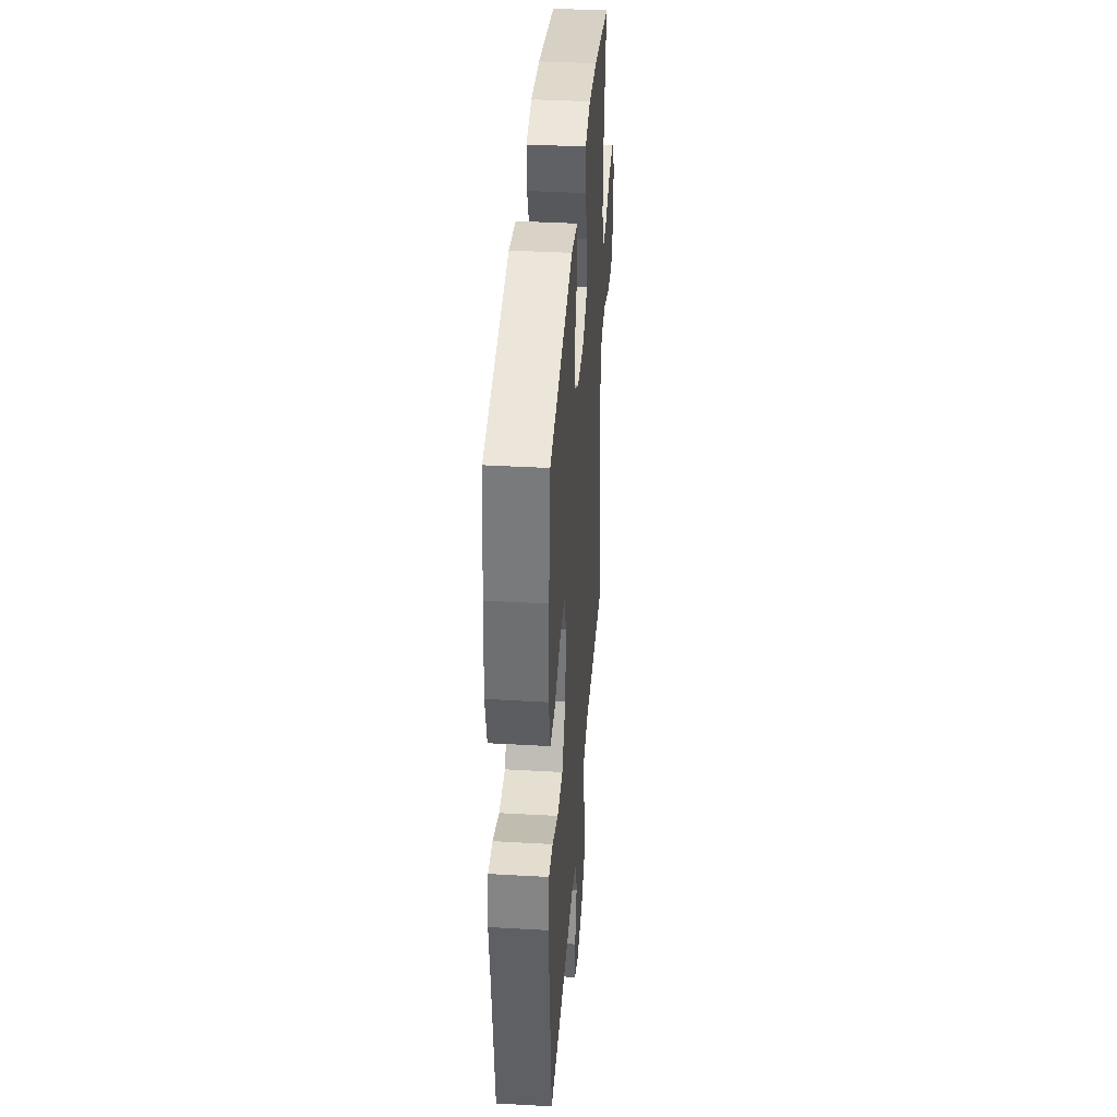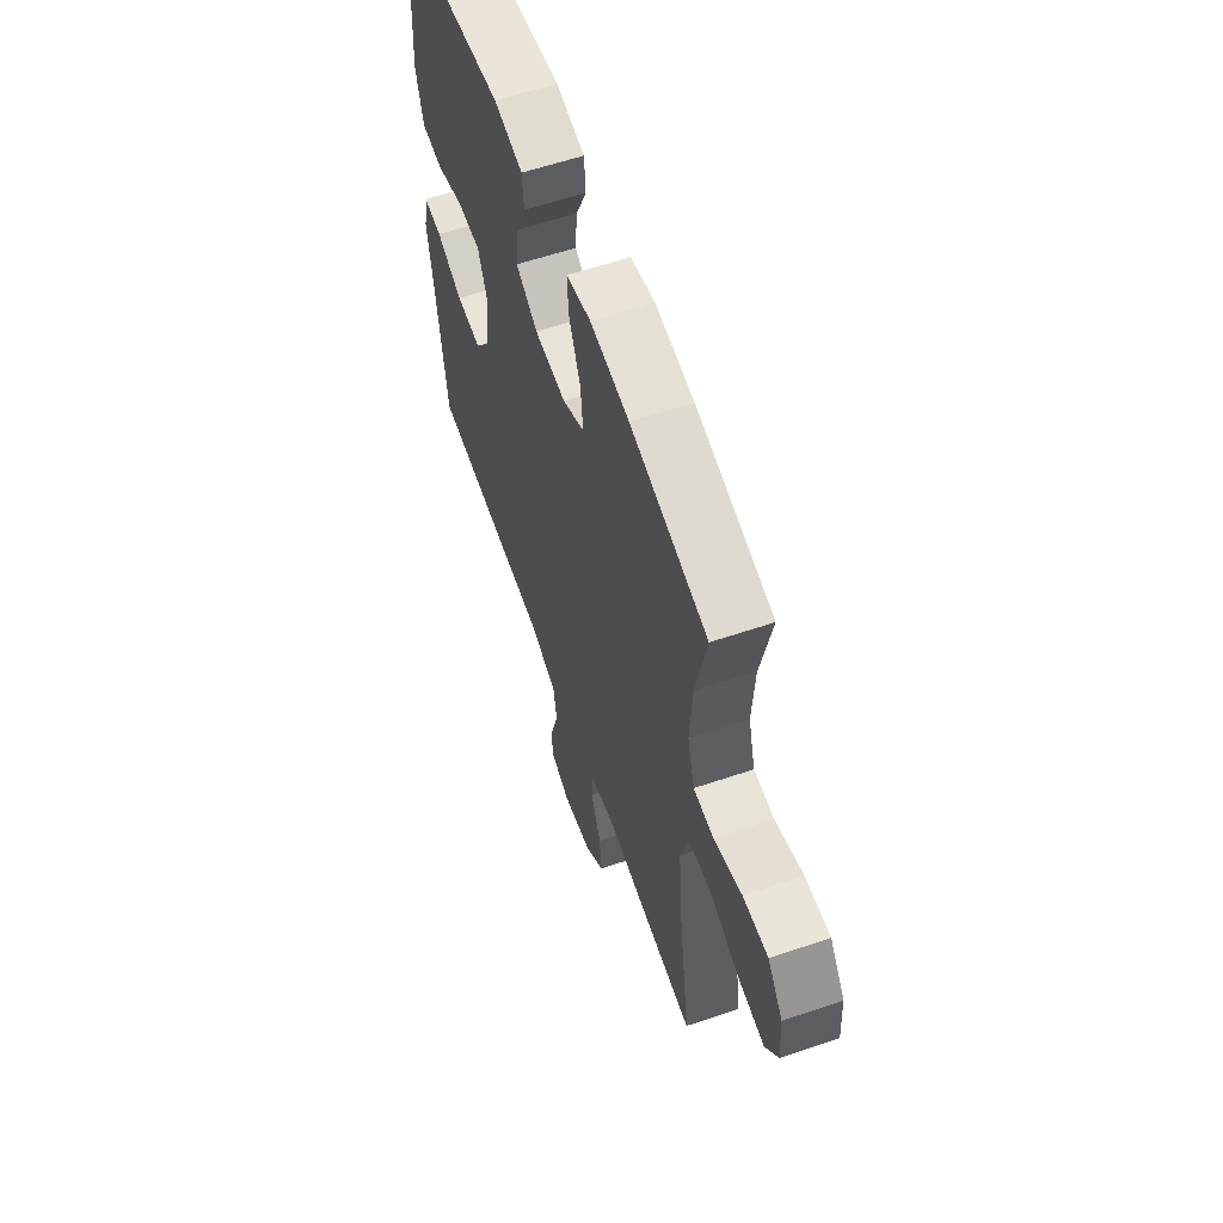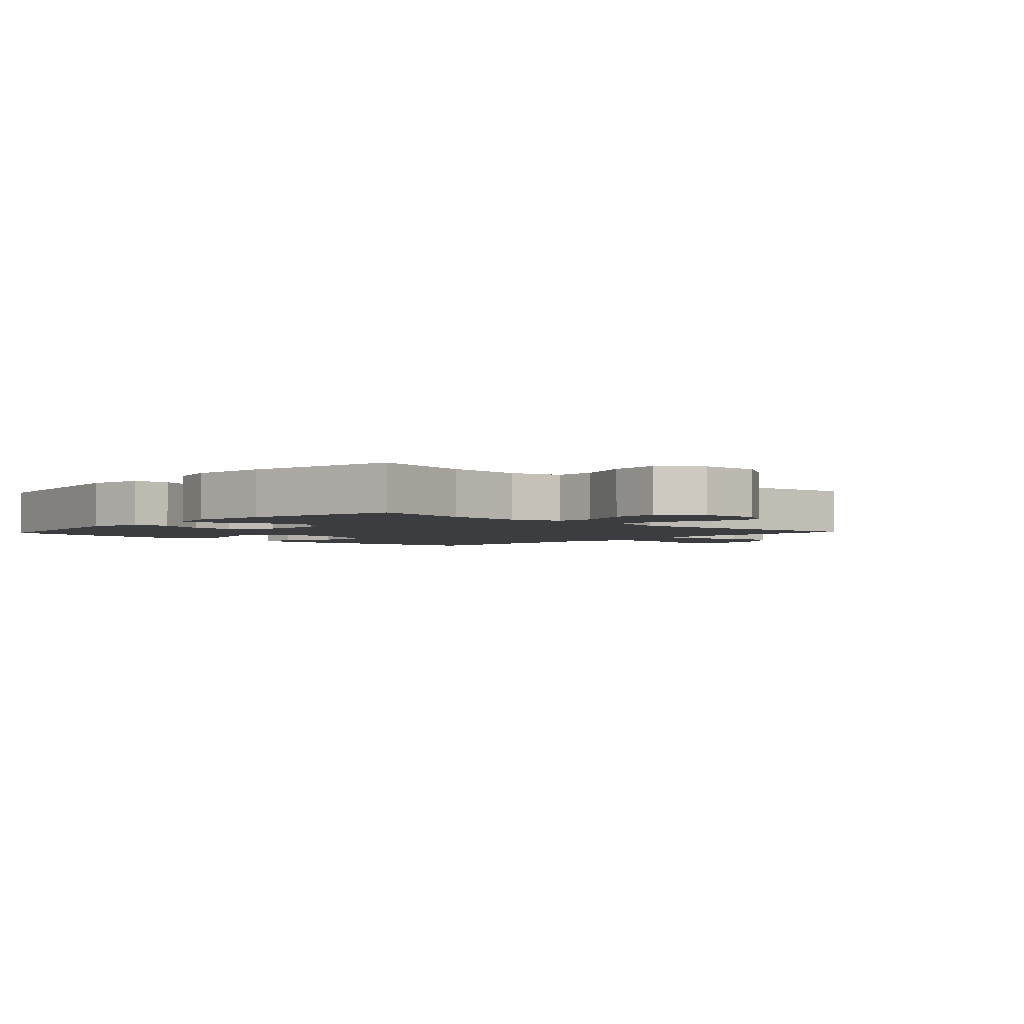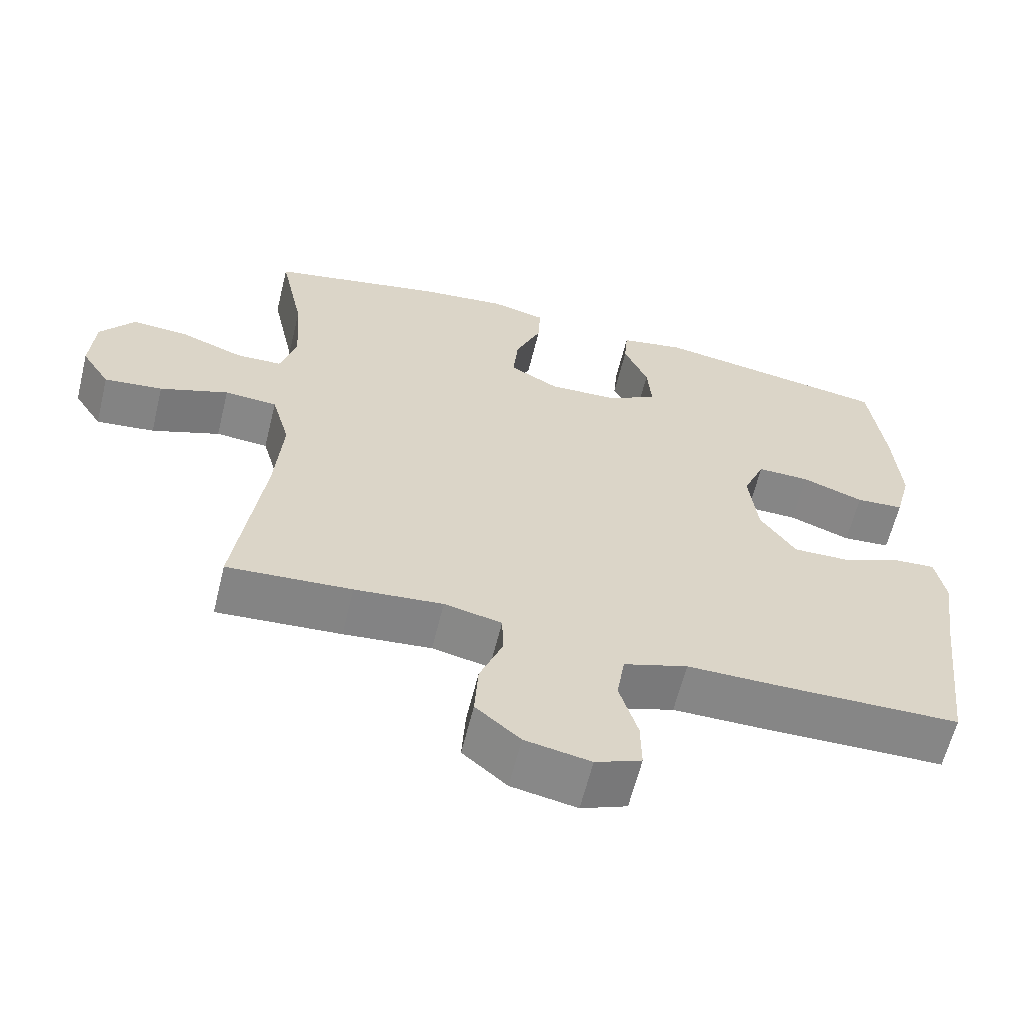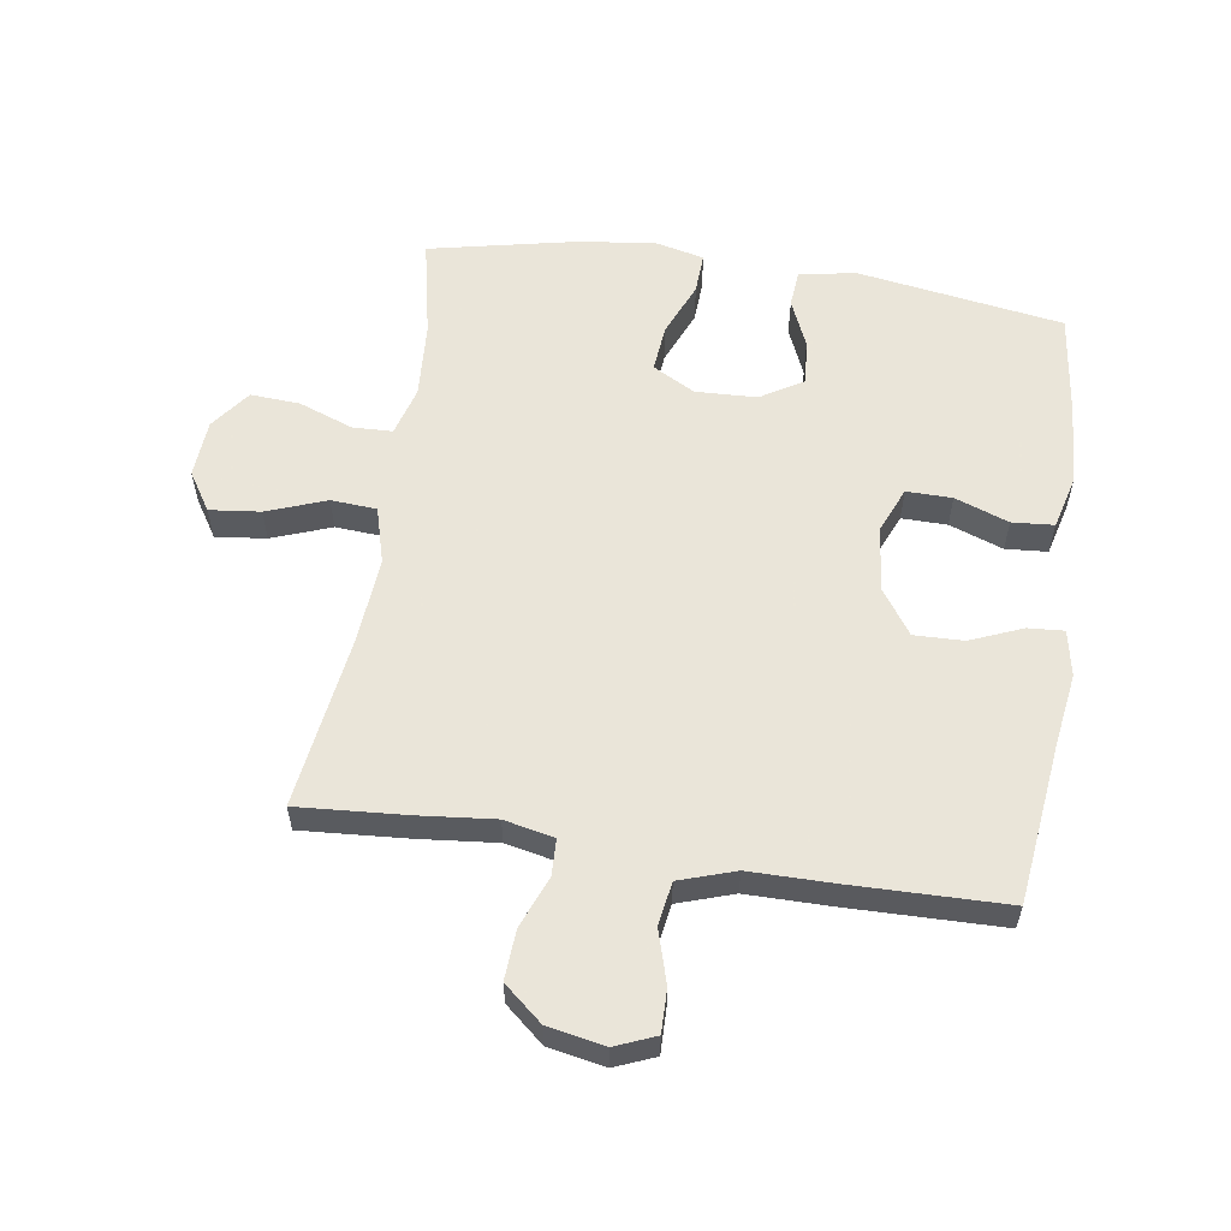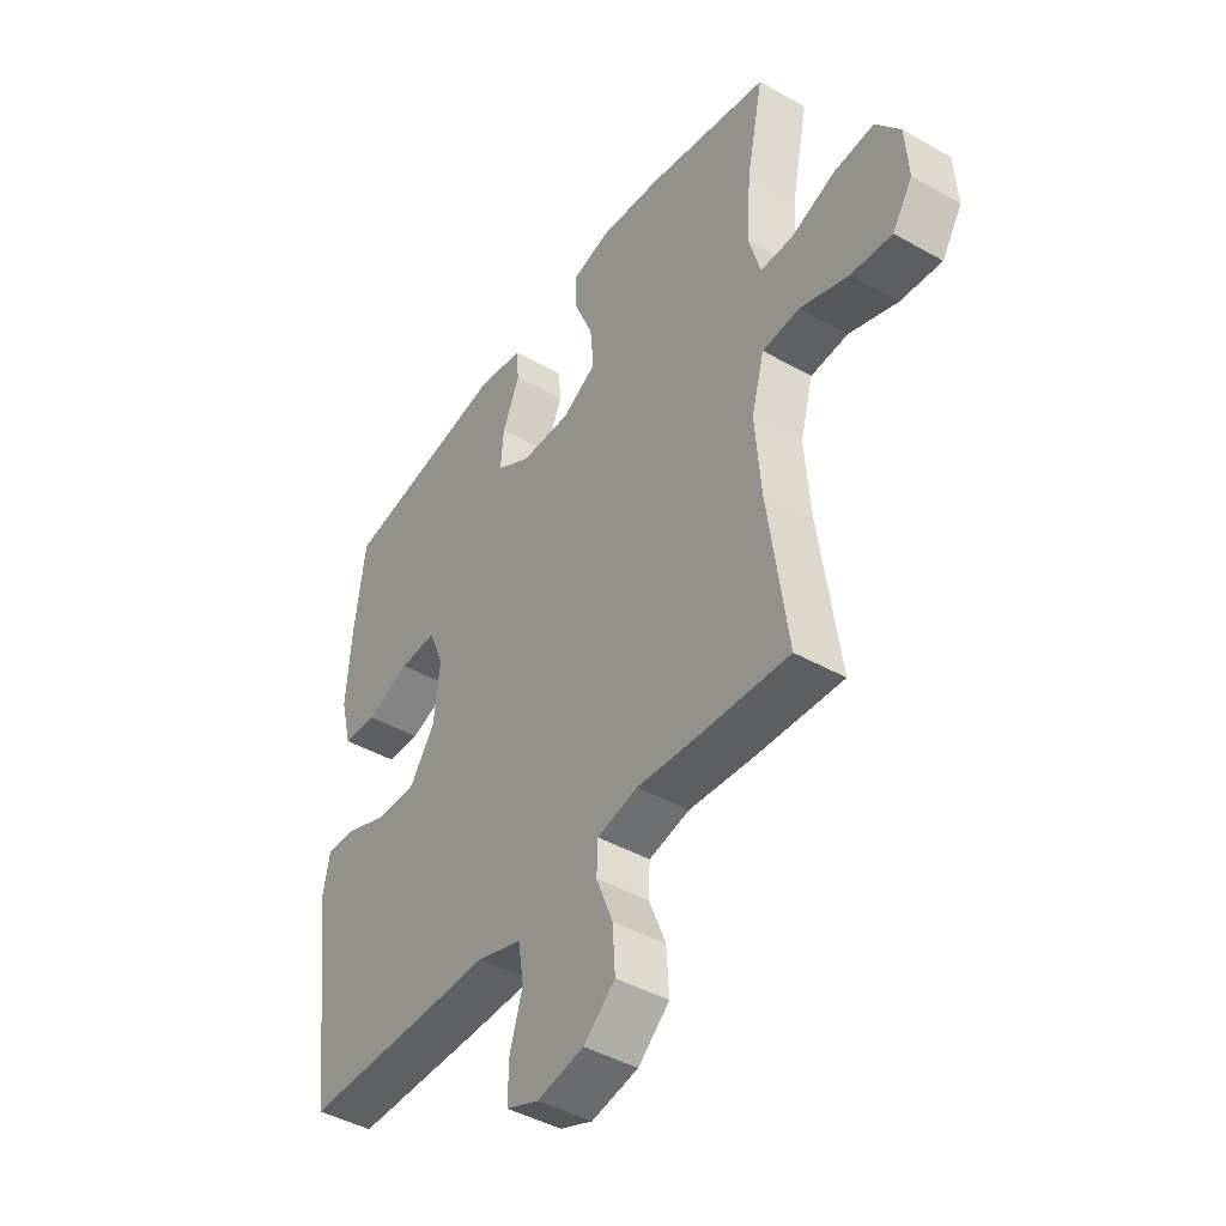
<metadata>
{"format":"obj","ext":"obj","renderer":"f3d","projection":"perspective","resolution":1024,"background":"white","views":[{"elev":38.8,"azim":-85.9,"up":"+Z"},{"elev":60.2,"azim":70.9,"up":"+Z"},{"elev":-2.8,"azim":46.9,"up":"+Y"},{"elev":-62.1,"azim":166.2,"up":"+Z"},{"elev":57.7,"azim":-171.4,"up":"+Y"},{"elev":-44.0,"azim":56.5,"up":"+Z"}]}
</metadata>
<code>
v 0.5 0.07 0.5
v 0.467 0.07 0.342
v 0.459 0.07 0.221
v 0.481 0.07 0.143
v 0.544 0.07 0.141
v 0.63 0.07 0.173
v 0.708 0.07 0.178
v 0.755 0.07 0.115
v 0.761 0.07 0.023
v 0.722 0.07 -0.038
v 0.642 0.07 -0.029
v 0.548 0.07 0.006
v 0.476 0.07 0.001
v 0.451 0.07 -0.089
v 0.462 0.07 -0.226
v 0.5 0.07 -0.5
v 0.329 0.07 -0.488
v 0.208 0.07 -0.476
v 0.129 0.07 -0.493
v 0.127 0.07 -0.551
v 0.159 0.07 -0.632
v 0.164 0.07 -0.711
v 0.103 0.07 -0.763
v 0.013 0.07 -0.78
v -0.05 0.07 -0.754
v -0.049 0.07 -0.686
v -0.024 0.07 -0.602
v -0.035 0.07 -0.533
v -0.123 0.07 -0.504
v -0.253 0.07 -0.504
v -0.5 0.07 -0.5
v -0.53 0.07 -0.248
v -0.547 0.07 -0.132
v -0.533 0.07 -0.059
v -0.476 0.07 -0.063
v -0.394 0.07 -0.097
v -0.316 0.07 -0.099
v -0.267 0.07 -0.028
v -0.255 0.07 0.076
v -0.285 0.07 0.148
v -0.357 0.07 0.147
v -0.442 0.07 0.116
v -0.508 0.07 0.121
v -0.53 0.07 0.206
v -0.521 0.07 0.337
v -0.5 0.07 0.5
v -0.173 0.07 0.552
v -0.084 0.07 0.535
v -0.079 0.07 0.477
v -0.112 0.07 0.4
v -0.118 0.07 0.329
v -0.051 0.07 0.288
v 0.046 0.07 0.284
v 0.113 0.07 0.321
v 0.106 0.07 0.396
v 0.07 0.07 0.482
v 0.067 0.07 0.547
v 0.142 0.07 0.565
v 0.262 0.07 0.551
v 0.5 0 0.5
v 0.467 0 0.342
v 0.459 0 0.221
v 0.481 0 0.143
v 0.544 0 0.141
v 0.63 0 0.173
v 0.708 0 0.178
v 0.755 0 0.115
v 0.761 0 0.023
v 0.722 0 -0.038
v 0.642 0 -0.029
v 0.548 0 0.006
v 0.476 0 0.001
v 0.451 0 -0.089
v 0.462 0 -0.226
v 0.5 0 -0.5
v 0.329 0 -0.488
v 0.208 0 -0.476
v 0.129 0 -0.493
v 0.127 0 -0.551
v 0.159 0 -0.632
v 0.164 0 -0.711
v 0.103 0 -0.763
v 0.013 0 -0.78
v -0.05 0 -0.754
v -0.049 0 -0.686
v -0.024 0 -0.602
v -0.035 0 -0.533
v -0.123 0 -0.504
v -0.253 0 -0.504
v -0.5 0 -0.5
v -0.53 0 -0.248
v -0.547 0 -0.132
v -0.533 0 -0.059
v -0.476 0 -0.063
v -0.394 0 -0.097
v -0.316 0 -0.099
v -0.267 0 -0.028
v -0.255 0 0.076
v -0.285 0 0.148
v -0.357 0 0.147
v -0.442 0 0.116
v -0.508 0 0.121
v -0.53 0 0.206
v -0.521 0 0.337
v -0.5 0 0.5
v -0.173 0 0.552
v -0.084 0 0.535
v -0.079 0 0.477
v -0.112 0 0.4
v -0.118 0 0.329
v -0.051 0 0.288
v 0.046 0 0.284
v 0.113 0 0.321
v 0.106 0 0.396
v 0.07 0 0.482
v 0.067 0 0.547
v 0.142 0 0.565
v 0.262 0 0.551
f 58 59 1 2
f 55 56 57 58
f 54 55 58 2
f 53 54 2 3
f 52 53 3 4
f 47 48 49 50
f 47 50 51
f 46 47 51
f 45 46 51 52
f 41 42 43 44
f 40 41 44 45
f 33 34 35 36
f 32 33 36 37
f 29 30 31 32
f 28 29 32 37
f 24 25 26 27
f 24 27 28
f 23 24 28
f 20 21 22 23
f 19 20 23 28
f 15 16 17 18
f 14 15 18 19
f 13 14 19 28
f 9 10 11 12
f 9 12 13
f 8 9 13
f 5 6 7 8
f 4 5 8 13
f 40 45 52 4
f 13 28 37 38
f 13 38 39
f 4 13 39 40
f 61 60 118 117
f 117 116 115 114
f 61 117 114 113
f 62 61 113 112
f 63 62 112 111
f 109 108 107 106
f 110 109 106
f 110 106 105
f 111 110 105 104
f 103 102 101 100
f 104 103 100 99
f 95 94 93 92
f 96 95 92 91
f 91 90 89 88
f 96 91 88 87
f 86 85 84 83
f 87 86 83
f 87 83 82
f 82 81 80 79
f 87 82 79 78
f 77 76 75 74
f 78 77 74 73
f 87 78 73 72
f 71 70 69 68
f 72 71 68
f 72 68 67
f 67 66 65 64
f 72 67 64 63
f 63 111 104 99
f 97 96 87 72
f 98 97 72
f 99 98 72 63
f 1 60 61 2
f 2 61 62 3
f 3 62 63 4
f 4 63 64 5
f 5 64 65 6
f 6 65 66 7
f 7 66 67 8
f 8 67 68 9
f 9 68 69 10
f 10 69 70 11
f 11 70 71 12
f 12 71 72 13
f 13 72 73 14
f 14 73 74 15
f 15 74 75 16
f 16 75 76 17
f 17 76 77 18
f 18 77 78 19
f 19 78 79 20
f 20 79 80 21
f 21 80 81 22
f 22 81 82 23
f 23 82 83 24
f 24 83 84 25
f 25 84 85 26
f 26 85 86 27
f 27 86 87 28
f 28 87 88 29
f 29 88 89 30
f 30 89 90 31
f 31 90 91 32
f 32 91 92 33
f 33 92 93 34
f 34 93 94 35
f 35 94 95 36
f 36 95 96 37
f 37 96 97 38
f 38 97 98 39
f 39 98 99 40
f 40 99 100 41
f 41 100 101 42
f 42 101 102 43
f 43 102 103 44
f 44 103 104 45
f 45 104 105 46
f 46 105 106 47
f 47 106 107 48
f 48 107 108 49
f 49 108 109 50
f 50 109 110 51
f 51 110 111 52
f 52 111 112 53
f 53 112 113 54
f 54 113 114 55
f 55 114 115 56
f 56 115 116 57
f 57 116 117 58
f 58 117 118 59
f 59 118 60 1

</code>
